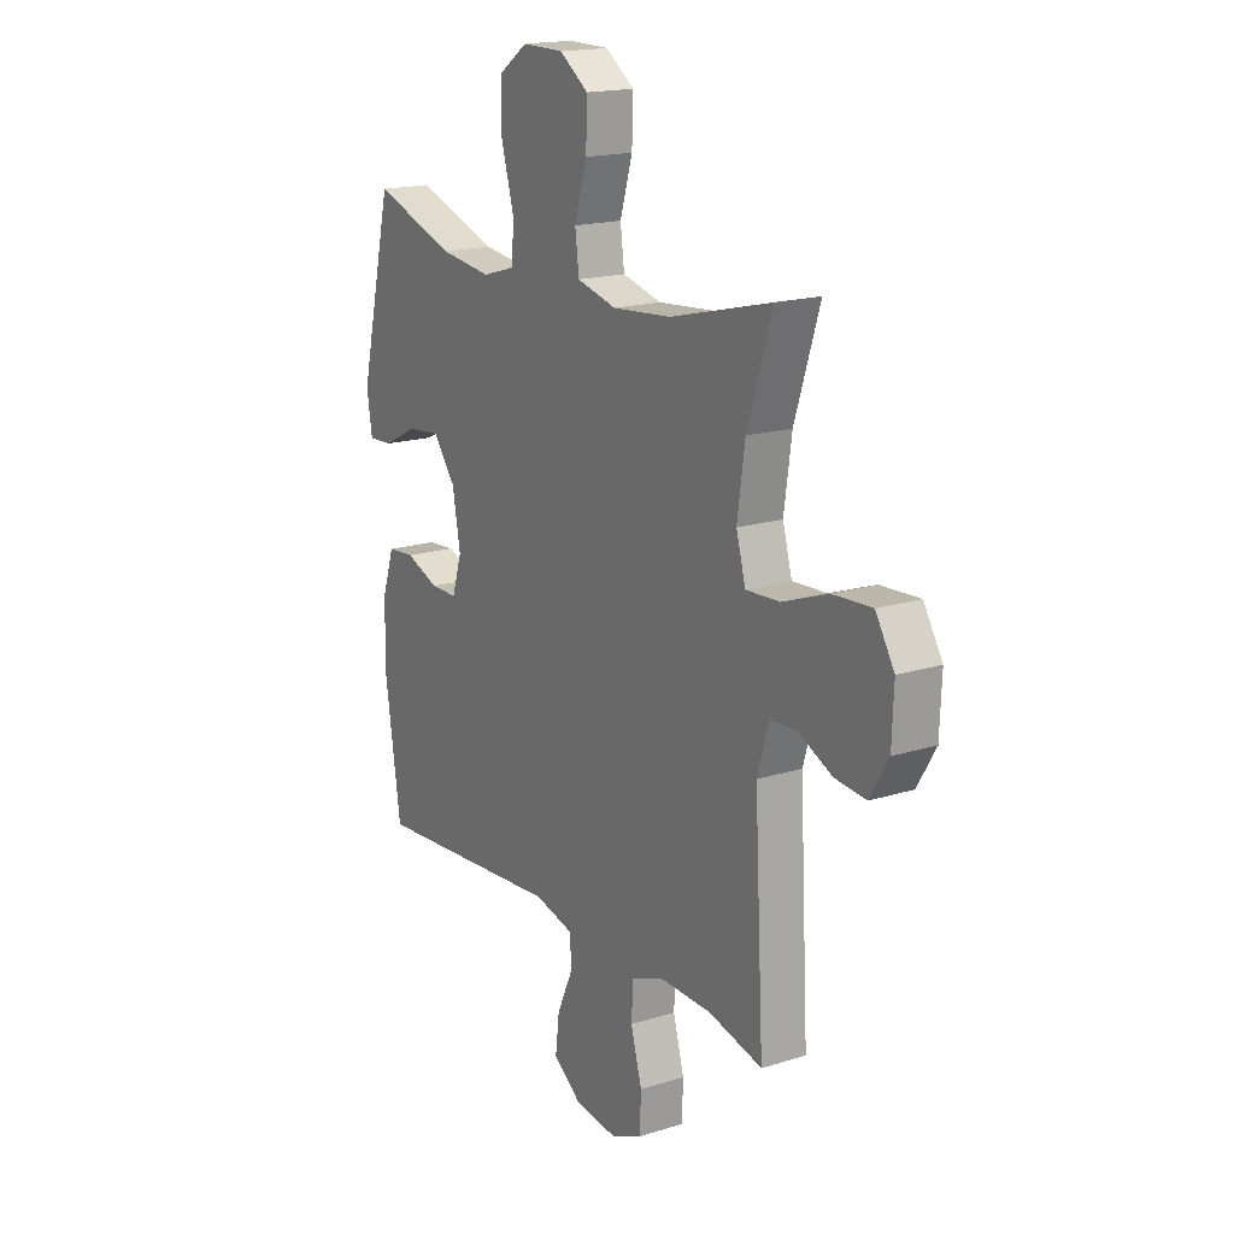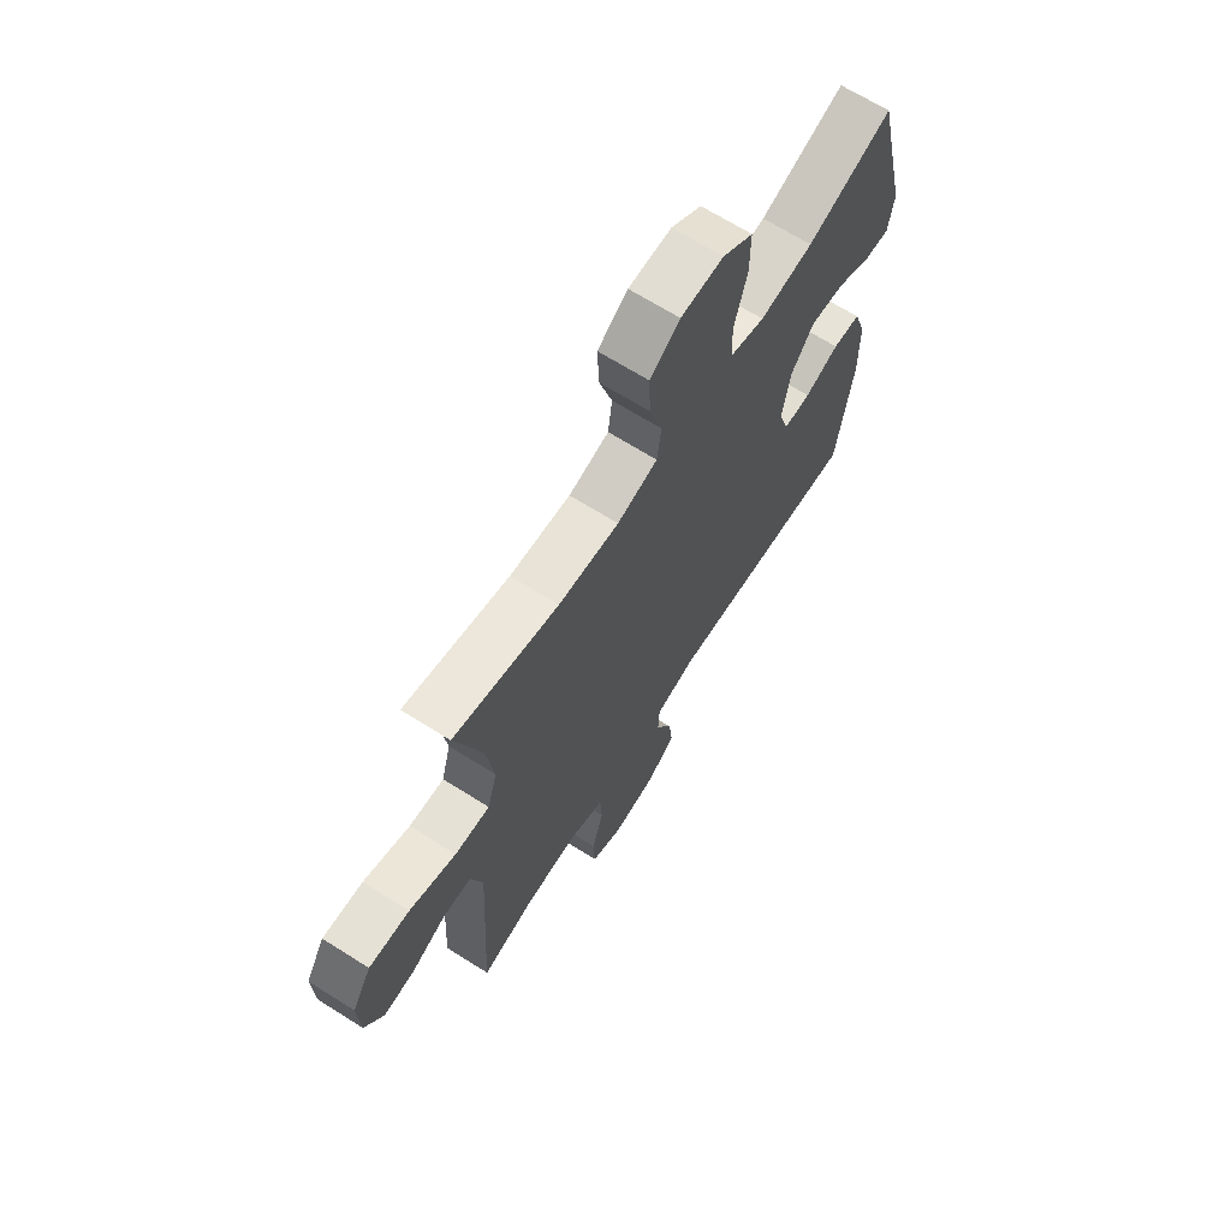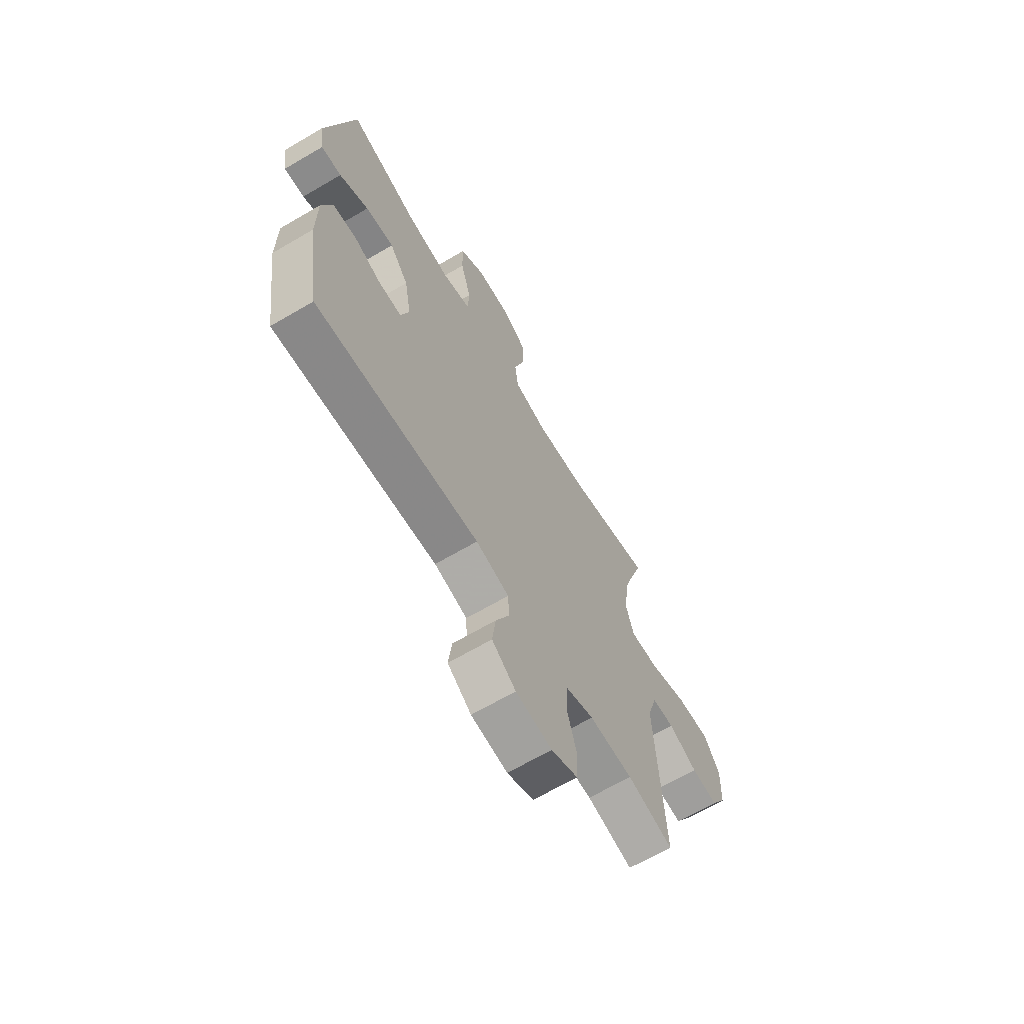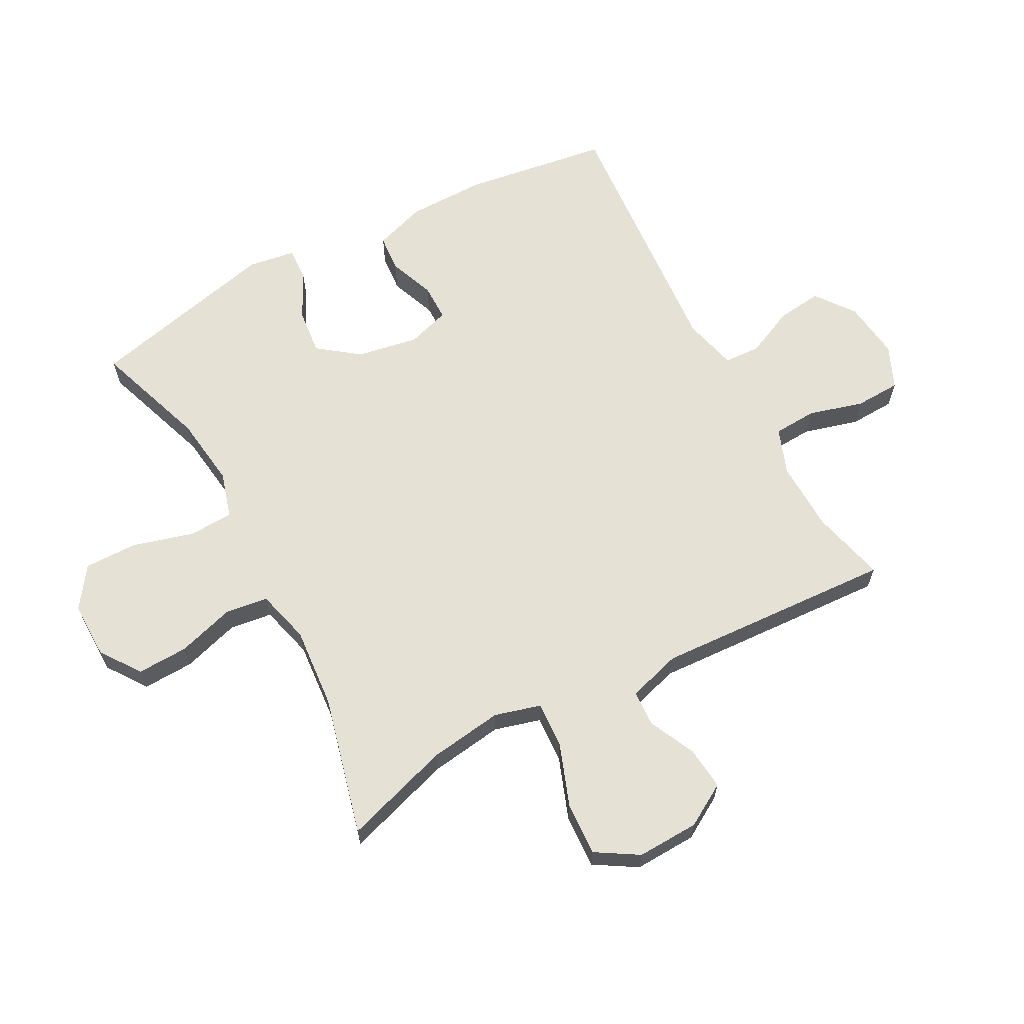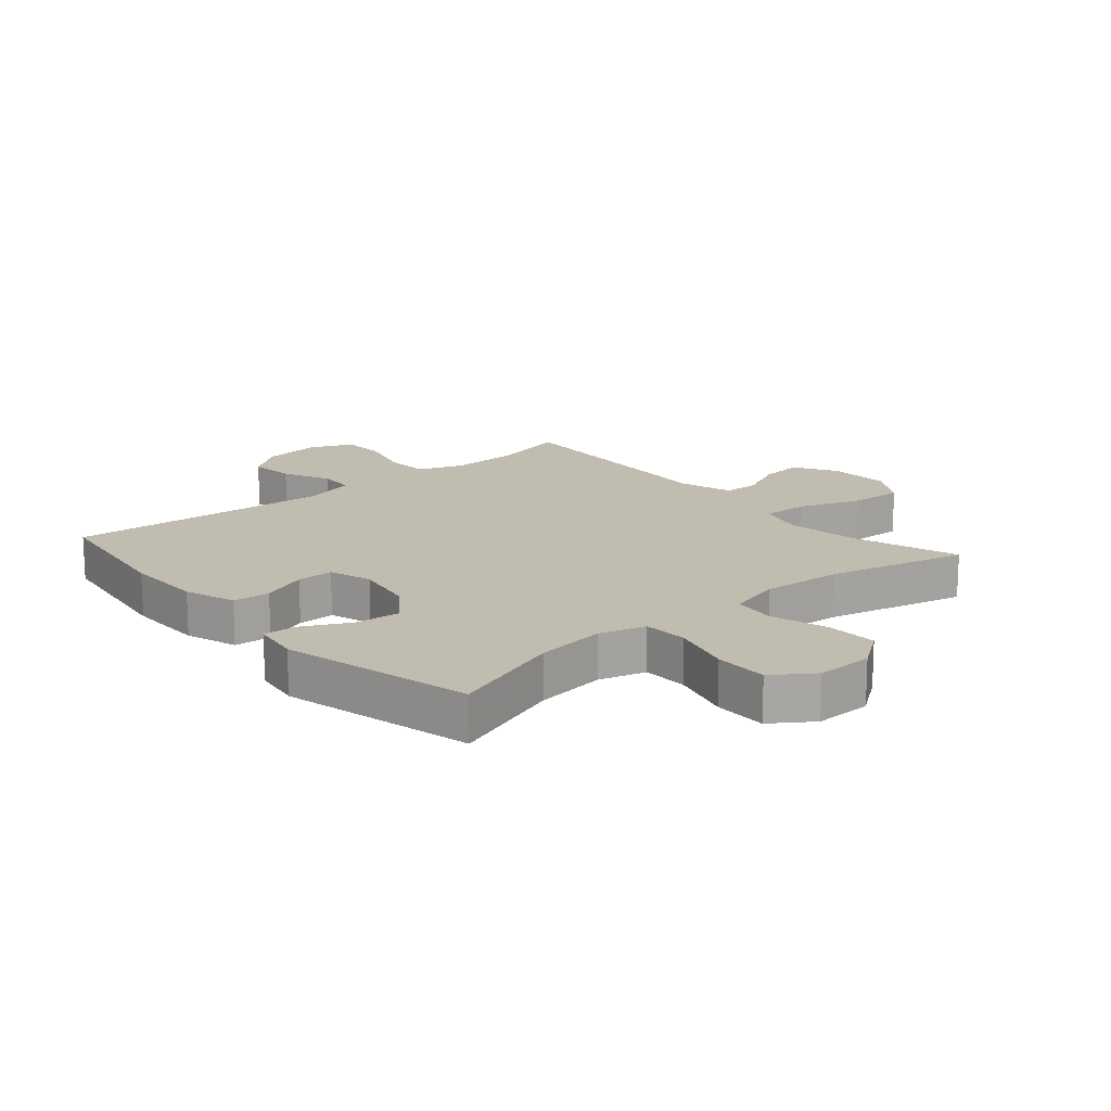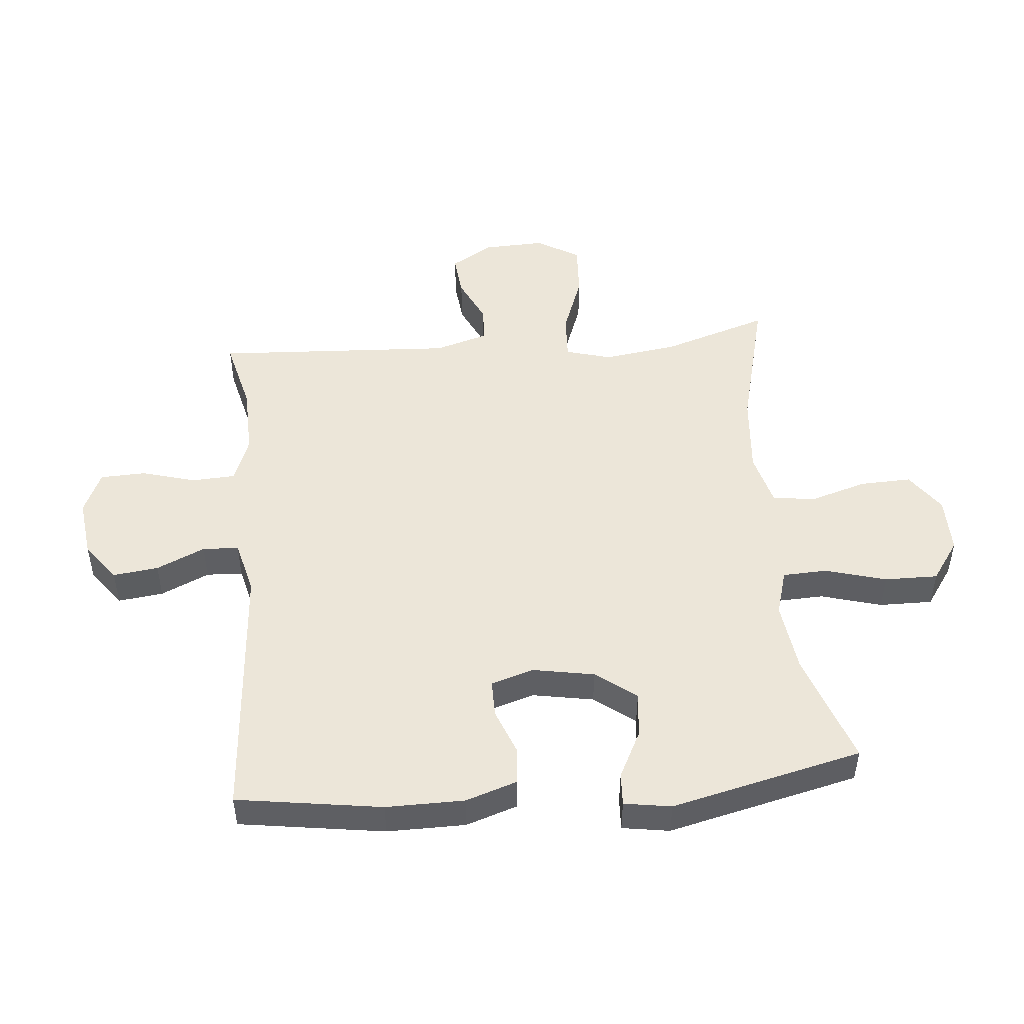
<metadata>
{"format":"obj","ext":"obj","renderer":"f3d","projection":"perspective","resolution":1024,"background":"white","views":[{"elev":17.5,"azim":58.2,"up":"+Z"},{"elev":67.5,"azim":122.3,"up":"+Z"},{"elev":-66.5,"azim":-59.5,"up":"+Z"},{"elev":64.2,"azim":61.9,"up":"+Y"},{"elev":16.4,"azim":-40.9,"up":"+Y"},{"elev":48.9,"azim":-95.1,"up":"+Y"}]}
</metadata>
<code>
v 0.5 0.07 -0.5
v 0.379 0.07 -0.47
v 0.264 0.07 -0.467
v 0.189 0.07 -0.495
v 0.185 0.07 -0.566
v 0.21 0.07 -0.655
v 0.207 0.07 -0.729
v 0.137 0.07 -0.76
v 0.041 0.07 -0.748
v -0.022 0.07 -0.701
v -0.013 0.07 -0.627
v 0.023 0.07 -0.548
v 0.02 0.07 -0.489
v -0.068 0.07 -0.467
v -0.5 0.07 -0.5
v -0.535 0.07 -0.263
v -0.534 0.07 -0.135
v -0.506 0.07 -0.051
v -0.445 0.07 -0.046
v -0.37 0.07 -0.075
v -0.31 0.07 -0.075
v -0.288 0.07 -0.005
v -0.306 0.07 0.095
v -0.356 0.07 0.161
v -0.431 0.07 0.153
v -0.508 0.07 0.114
v -0.562 0.07 0.111
v -0.574 0.07 0.188
v -0.5 0.07 0.5
v -0.315 0.07 0.436
v -0.199 0.07 0.421
v -0.124 0.07 0.443
v -0.121 0.07 0.516
v -0.149 0.07 0.615
v -0.15 0.07 0.702
v -0.084 0.07 0.748
v 0.009 0.07 0.747
v 0.074 0.07 0.701
v 0.071 0.07 0.618
v 0.043 0.07 0.525
v 0.052 0.07 0.455
v 0.14 0.07 0.432
v 0.272 0.07 0.443
v 0.5 0.07 0.5
v 0.444 0.07 0.326
v 0.427 0.07 0.206
v 0.448 0.07 0.131
v 0.524 0.07 0.135
v 0.625 0.07 0.172
v 0.713 0.07 0.177
v 0.755 0.07 0.108
v 0.751 0.07 0.007
v 0.71 0.07 -0.062
v 0.64 0.07 -0.055
v 0.564 0.07 -0.019
v 0.505 0.07 -0.022
v 0.479 0.07 -0.109
v 0.5 0 -0.5
v 0.379 0 -0.47
v 0.264 0 -0.467
v 0.189 0 -0.495
v 0.185 0 -0.566
v 0.21 0 -0.655
v 0.207 0 -0.729
v 0.137 0 -0.76
v 0.041 0 -0.748
v -0.022 0 -0.701
v -0.013 0 -0.627
v 0.023 0 -0.548
v 0.02 0 -0.489
v -0.068 0 -0.467
v -0.5 0 -0.5
v -0.535 0 -0.263
v -0.534 0 -0.135
v -0.506 0 -0.051
v -0.445 0 -0.046
v -0.37 0 -0.075
v -0.31 0 -0.075
v -0.288 0 -0.005
v -0.306 0 0.095
v -0.356 0 0.161
v -0.431 0 0.153
v -0.508 0 0.114
v -0.562 0 0.111
v -0.574 0 0.188
v -0.5 0 0.5
v -0.315 0 0.436
v -0.199 0 0.421
v -0.124 0 0.443
v -0.121 0 0.516
v -0.149 0 0.615
v -0.15 0 0.702
v -0.084 0 0.748
v 0.009 0 0.747
v 0.074 0 0.701
v 0.071 0 0.618
v 0.043 0 0.525
v 0.052 0 0.455
v 0.14 0 0.432
v 0.272 0 0.443
v 0.5 0 0.5
v 0.444 0 0.326
v 0.427 0 0.206
v 0.448 0 0.131
v 0.524 0 0.135
v 0.625 0 0.172
v 0.713 0 0.177
v 0.755 0 0.108
v 0.751 0 0.007
v 0.71 0 -0.062
v 0.64 0 -0.055
v 0.564 0 -0.019
v 0.505 0 -0.022
v 0.479 0 -0.109
f 52 53 54 55
f 52 55 56
f 51 52 56
f 48 49 50 51
f 47 48 51 56
f 43 44 45
f 42 43 45 46
f 41 42 46 47
f 37 38 39 40
f 37 40 41
f 36 37 41
f 33 34 35 36
f 32 33 36 41
f 31 32 41 47
f 27 28 29 30
f 25 26 27 30
f 24 25 30 31
f 23 24 31 47
f 17 18 19 20
f 17 20 21
f 14 15 16 17
f 13 14 17 21
f 9 10 11 12
f 9 12 13
f 8 9 13
f 5 6 7 8
f 4 5 8 13
f 3 4 13 21
f 57 1 2
f 57 2 3 21
f 22 23 47 56
f 21 22 56 57
f 112 111 110 109
f 113 112 109
f 113 109 108
f 108 107 106 105
f 113 108 105 104
f 102 101 100
f 103 102 100 99
f 104 103 99 98
f 97 96 95 94
f 98 97 94
f 98 94 93
f 93 92 91 90
f 98 93 90 89
f 104 98 89 88
f 87 86 85 84
f 87 84 83 82
f 88 87 82 81
f 104 88 81 80
f 77 76 75 74
f 78 77 74
f 74 73 72 71
f 78 74 71 70
f 69 68 67 66
f 70 69 66
f 70 66 65
f 65 64 63 62
f 70 65 62 61
f 78 70 61 60
f 59 58 114
f 78 60 59 114
f 113 104 80 79
f 114 113 79 78
f 1 58 59 2
f 2 59 60 3
f 3 60 61 4
f 4 61 62 5
f 5 62 63 6
f 6 63 64 7
f 7 64 65 8
f 8 65 66 9
f 9 66 67 10
f 10 67 68 11
f 11 68 69 12
f 12 69 70 13
f 13 70 71 14
f 14 71 72 15
f 15 72 73 16
f 16 73 74 17
f 17 74 75 18
f 18 75 76 19
f 19 76 77 20
f 20 77 78 21
f 21 78 79 22
f 22 79 80 23
f 23 80 81 24
f 24 81 82 25
f 25 82 83 26
f 26 83 84 27
f 27 84 85 28
f 28 85 86 29
f 29 86 87 30
f 30 87 88 31
f 31 88 89 32
f 32 89 90 33
f 33 90 91 34
f 34 91 92 35
f 35 92 93 36
f 36 93 94 37
f 37 94 95 38
f 38 95 96 39
f 39 96 97 40
f 40 97 98 41
f 41 98 99 42
f 42 99 100 43
f 43 100 101 44
f 44 101 102 45
f 45 102 103 46
f 46 103 104 47
f 47 104 105 48
f 48 105 106 49
f 49 106 107 50
f 50 107 108 51
f 51 108 109 52
f 52 109 110 53
f 53 110 111 54
f 54 111 112 55
f 55 112 113 56
f 56 113 114 57
f 57 114 58 1

</code>
